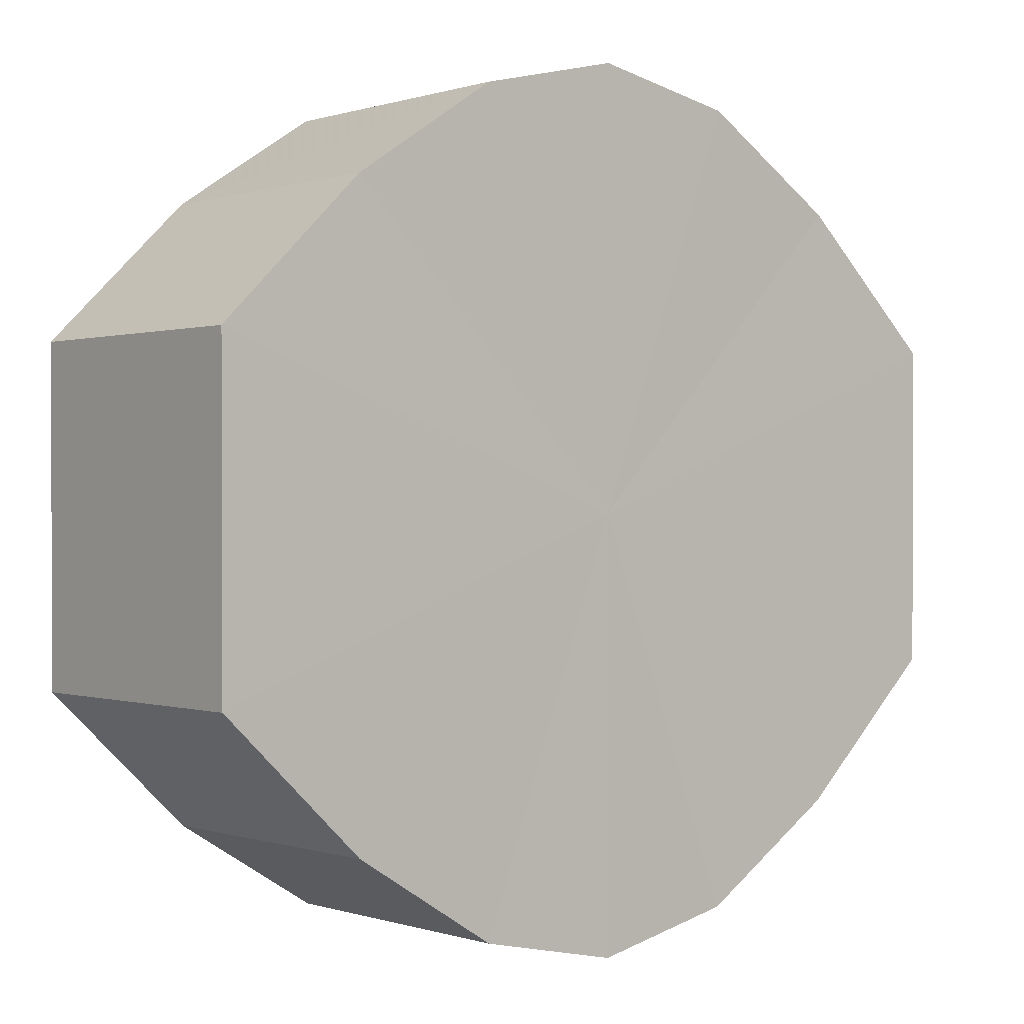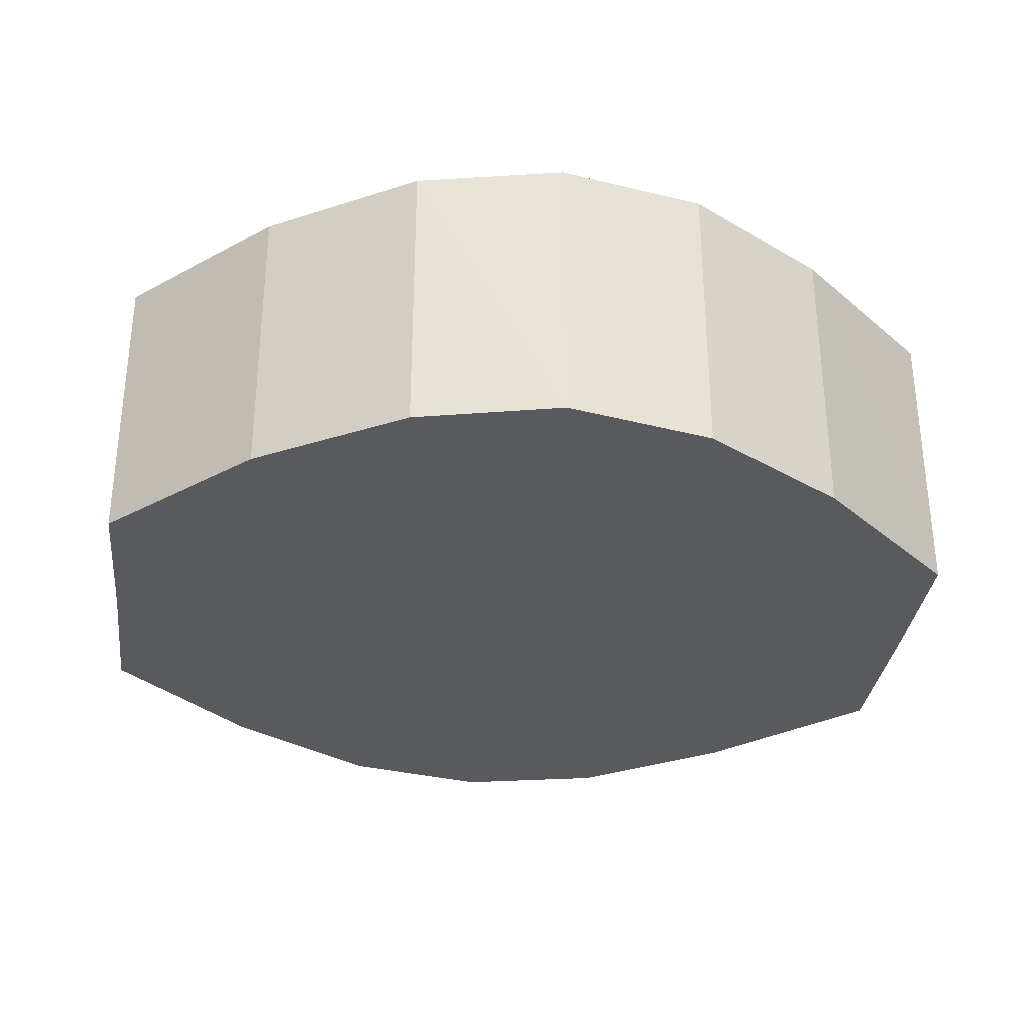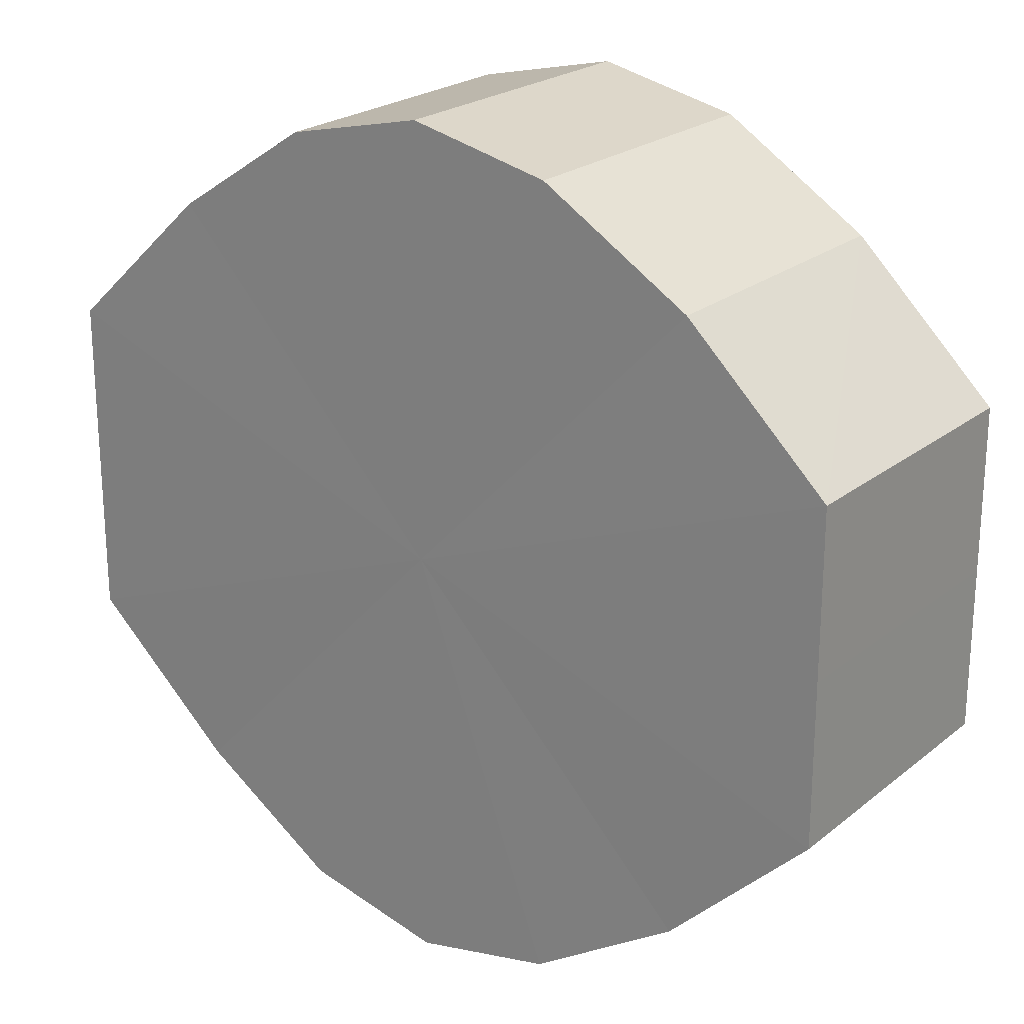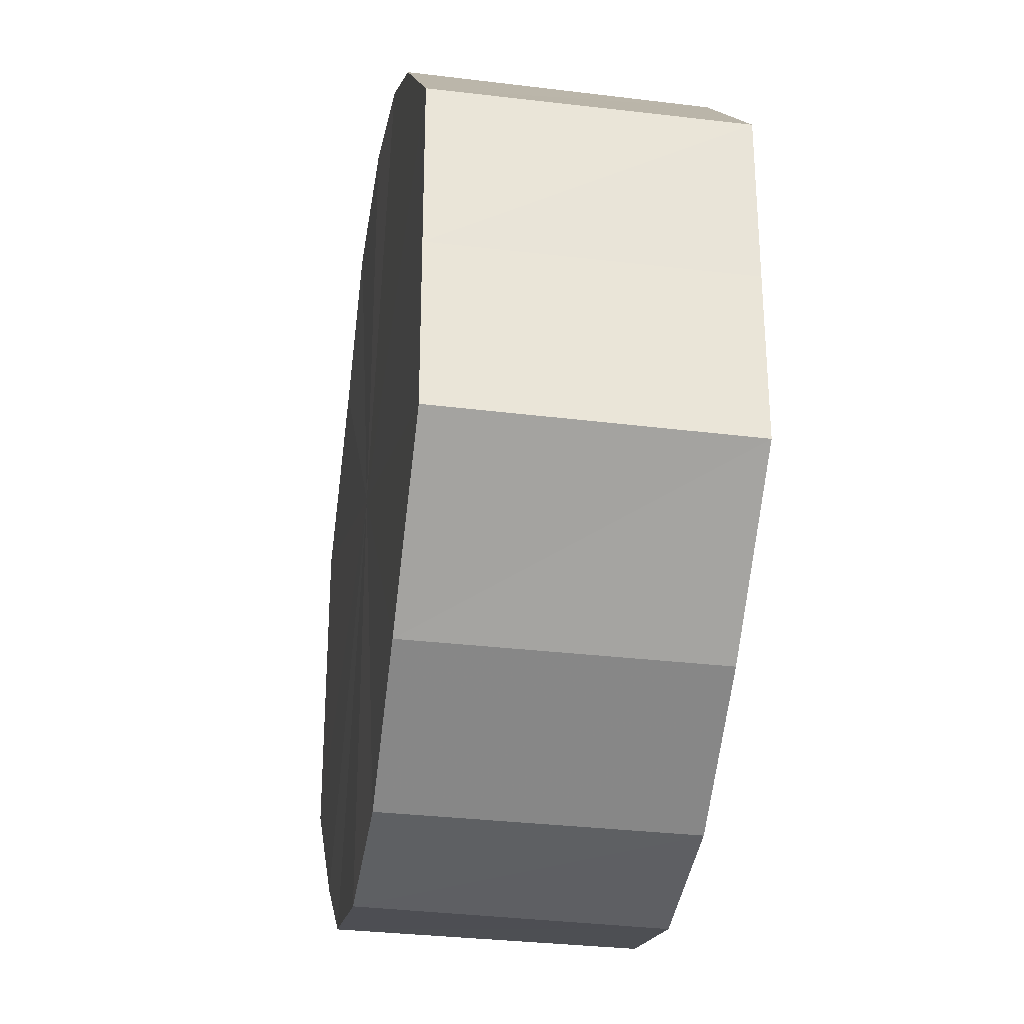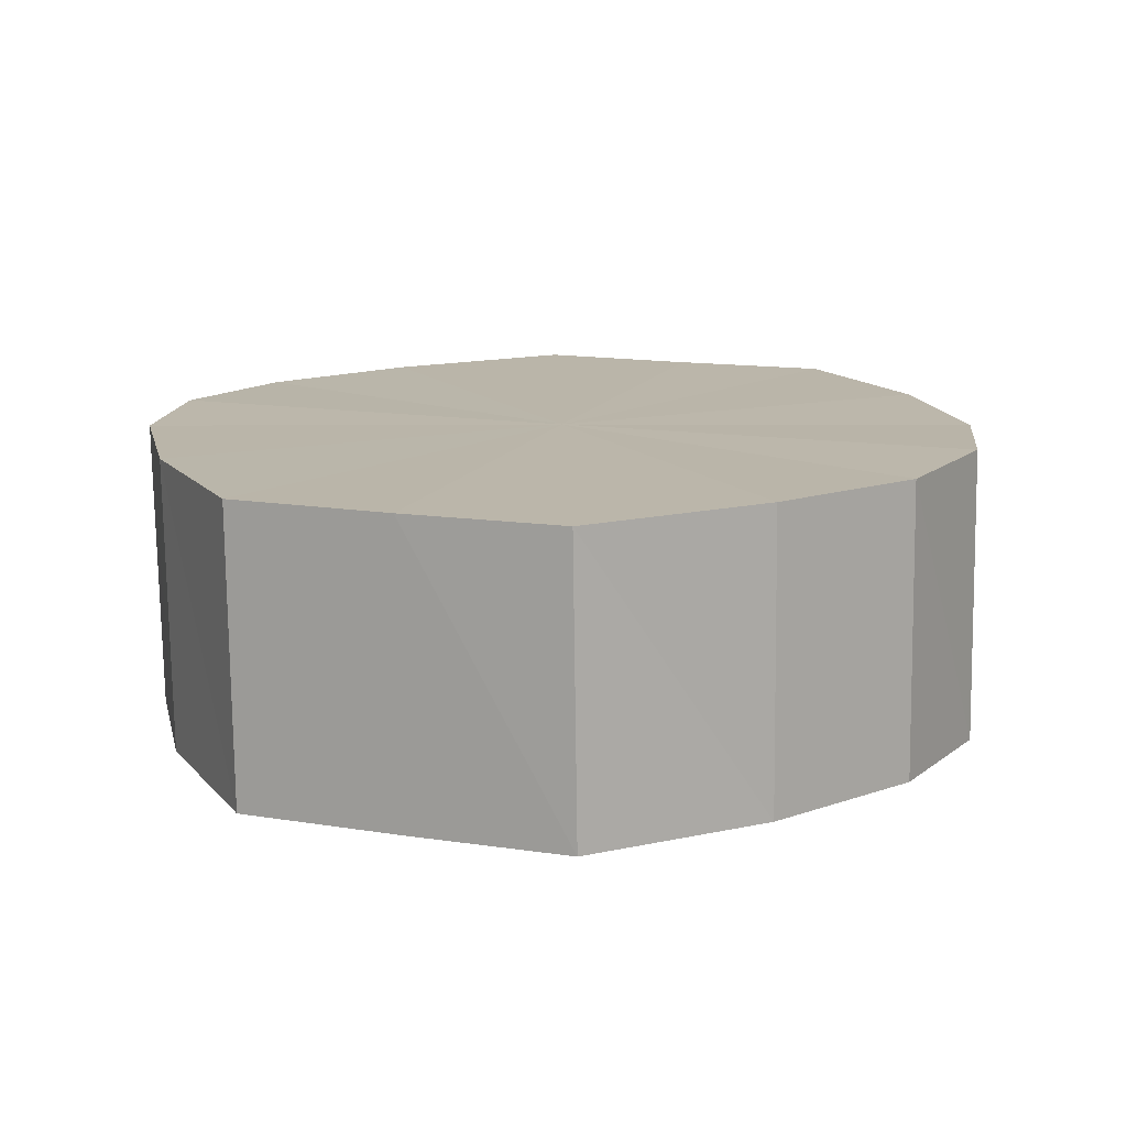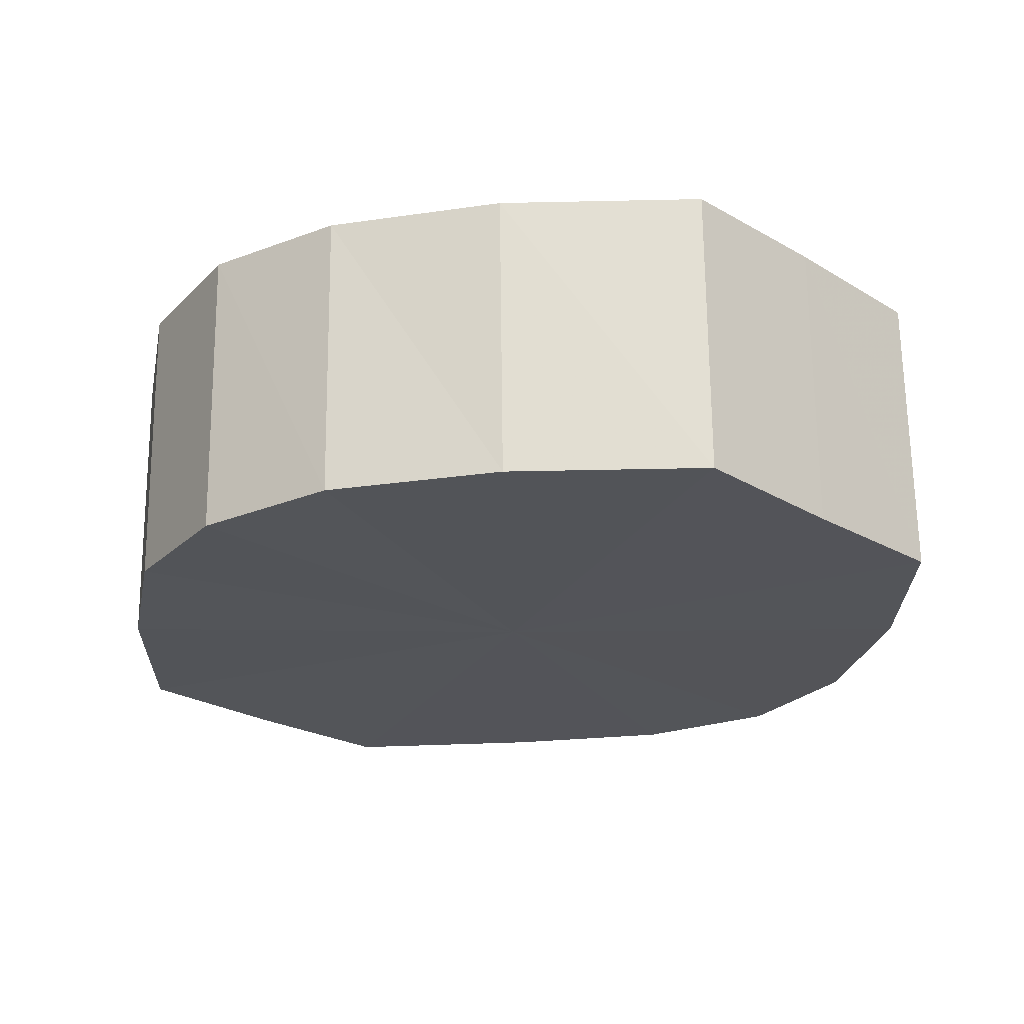
<metadata>
{"format":"obj","ext":"obj","renderer":"f3d","projection":"perspective","resolution":1024,"background":"white","views":[{"elev":1.2,"azim":140.3,"up":"+Z"},{"elev":-31.5,"azim":173.0,"up":"+Y"},{"elev":22.4,"azim":37.6,"up":"+Z"},{"elev":-29.8,"azim":-99.0,"up":"+Z"},{"elev":13.9,"azim":109.3,"up":"+Y"},{"elev":-23.7,"azim":45.6,"up":"+Y"}]}
</metadata>
<code>
o 28844
v 2227 1874 10.8
v 2227 1874 10.81
v 2227 1874 10.8
v 2227 1874 10.82
v 2227 1874 10.81
v 2227 1874 10.79
v 2227 1874 10.79
v 2227 1874 10.83
v 2227 1874 10.82
v 2227 1874 10.78
v 2227 1874 10.78
v 2227 1874 10.83
v 2227 1874 10.83
v 2227 1874 10.78
v 2227 1874 10.78
v 2227 1874 10.83
v 2227 1874 10.83
v 2227 1874 10.77
v 2227 1874 10.77
v 2227 1874 10.82
v 2227 1874 10.83
v 2227 1874 10.78
v 2227 1874 10.78
v 2227 1874 10.81
v 2227 1874 10.82
v 2227 1874 10.78
v 2227 1874 10.78
v 2227 1874 10.8
v 2227 1874 10.81
v 2227 1874 10.79
v 2227 1874 10.79
v 2227 1874 10.8
v 2227 1874 10.8
v 2227 1874 10.81
v 2227 1874 10.81
v 2227 1874 10.82
v 2227 1874 10.82
v 2227 1874 10.79
v 2227 1874 10.8
v 2227 1874 10.78
v 2227 1874 10.79
v 2227 1874 10.83
v 2227 1874 10.83
v 2227 1874 10.78
v 2227 1874 10.78
v 2227 1874 10.77
v 2227 1874 10.78
v 2227 1874 10.83
v 2227 1874 10.83
v 2227 1874 10.78
v 2227 1874 10.77
v 2227 1874 10.78
v 2227 1874 10.78
v 2227 1874 10.83
v 2227 1874 10.83
v 2227 1874 10.79
v 2227 1874 10.78
v 2227 1874 10.8
v 2227 1874 10.79
v 2227 1874 10.82
v 2227 1874 10.82
v 2227 1874 10.81
v 2227 1874 10.8
v 2227 1874 10.81
v 2227 1874 10.8
v 2227 1874 10.81
v 2227 1874 10.8
v 2227 1874 10.82
v 2227 1874 10.79
v 2227 1874 10.83
v 2227 1874 10.78
v 2227 1874 10.83
v 2227 1874 10.78
v 2227 1874 10.83
v 2227 1874 10.77
v 2227 1874 10.82
v 2227 1874 10.78
v 2227 1874 10.81
v 2227 1874 10.78
v 2227 1874 10.8
v 2227 1874 10.79
v 2227 1874 10.8
v 2227 1874 10.8
v 2227 1874 10.81
v 2227 1874 10.79
v 2227 1874 10.82
v 2227 1874 10.78
v 2227 1874 10.83
v 2227 1874 10.78
v 2227 1874 10.83
v 2227 1874 10.77
v 2227 1874 10.83
v 2227 1874 10.78
v 2227 1874 10.82
v 2227 1874 10.78
v 2227 1874 10.81
v 2227 1874 10.79
v 2227 1874 10.8
f 1 2 3
f 2 4 5
f 6 1 7
f 4 8 9
f 10 6 11
f 8 12 13
f 14 10 15
f 12 16 17
f 18 14 19
f 16 20 21
f 22 18 23
f 20 24 25
f 26 22 27
f 24 28 29
f 30 26 31
f 28 30 32
f 33 34 35
f 35 36 37
f 38 39 33
f 40 41 38
f 37 42 43
f 44 45 40
f 46 47 44
f 43 48 49
f 50 51 46
f 52 53 50
f 49 54 55
f 56 57 52
f 58 59 56
f 55 60 61
f 62 63 58
f 61 64 62
f 65 66 67
f 65 68 66
f 65 67 69
f 65 70 68
f 65 69 71
f 65 72 70
f 65 71 73
f 65 74 72
f 65 73 75
f 65 76 74
f 65 75 77
f 65 78 76
f 65 77 79
f 65 80 78
f 65 79 81
f 65 81 80
f 82 83 84
f 82 85 83
f 82 84 86
f 82 87 85
f 82 86 88
f 82 89 87
f 82 88 90
f 82 91 89
f 82 90 92
f 82 93 91
f 82 92 94
f 82 95 93
f 82 94 96
f 82 97 95
f 82 96 98
f 82 98 97

</code>
